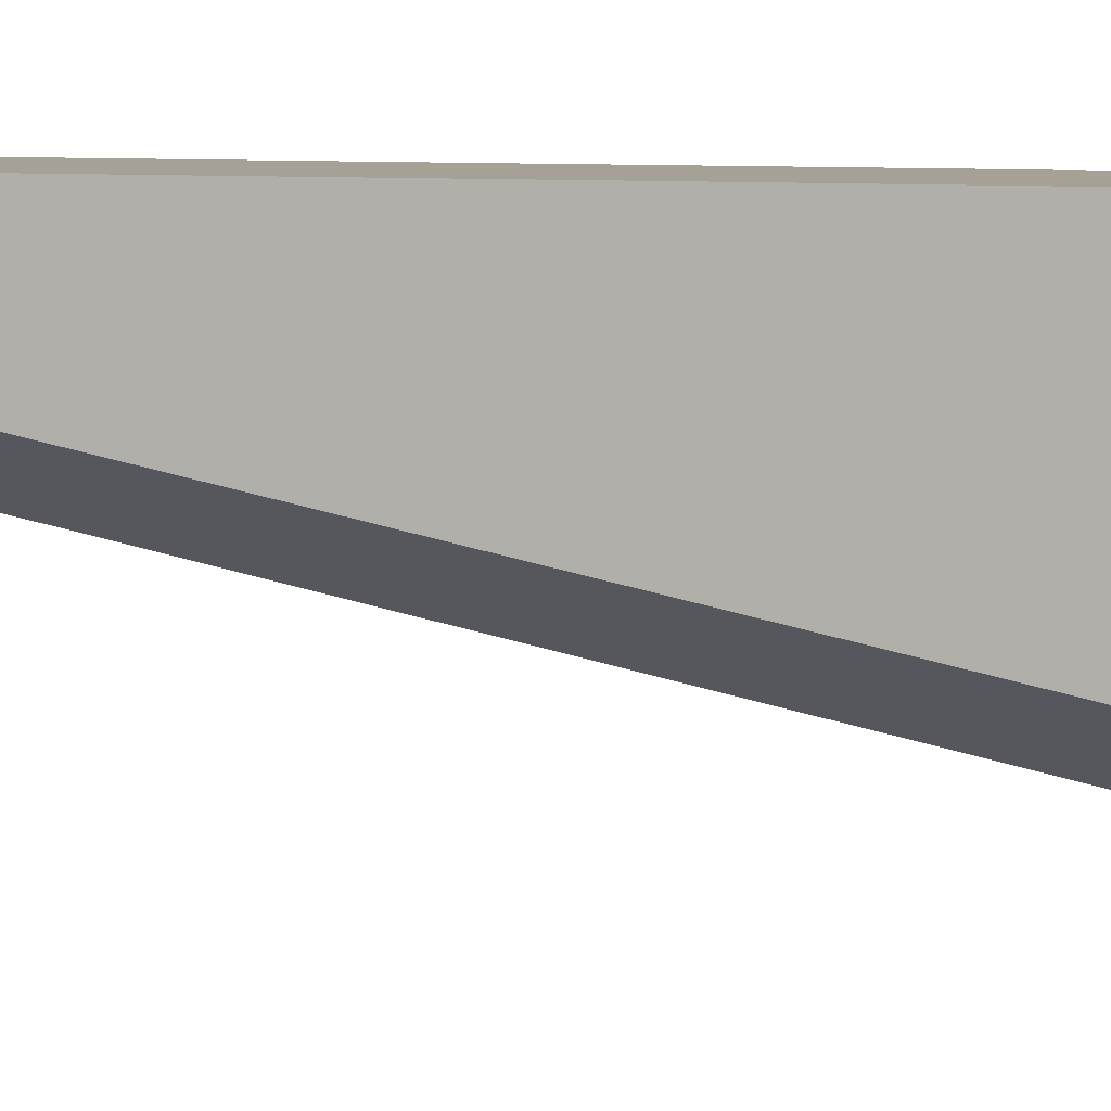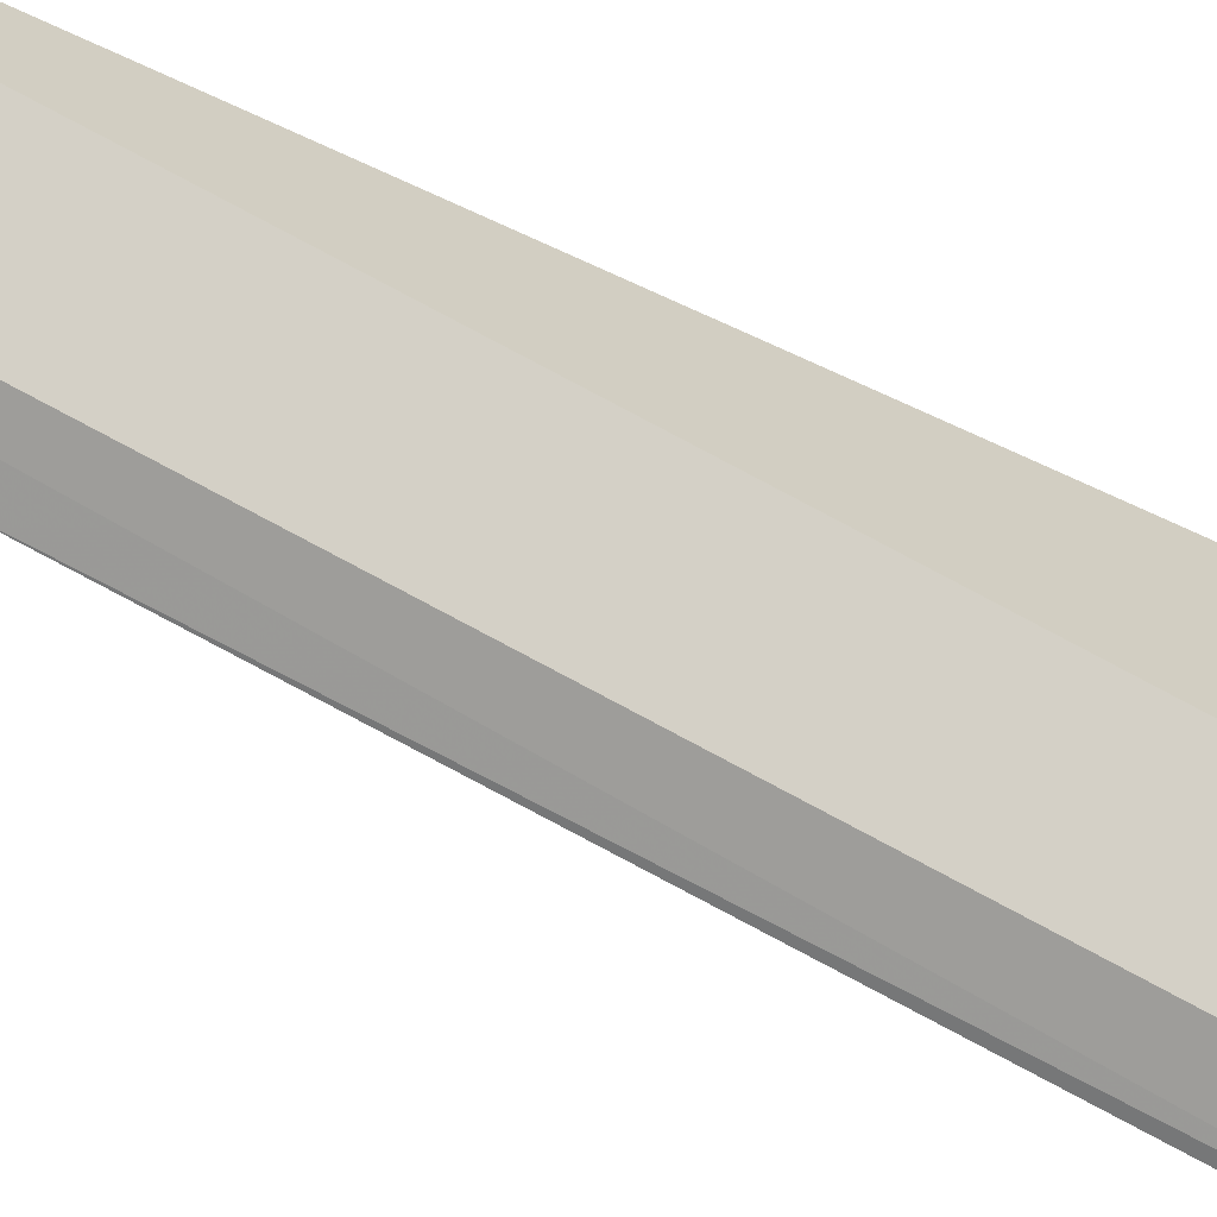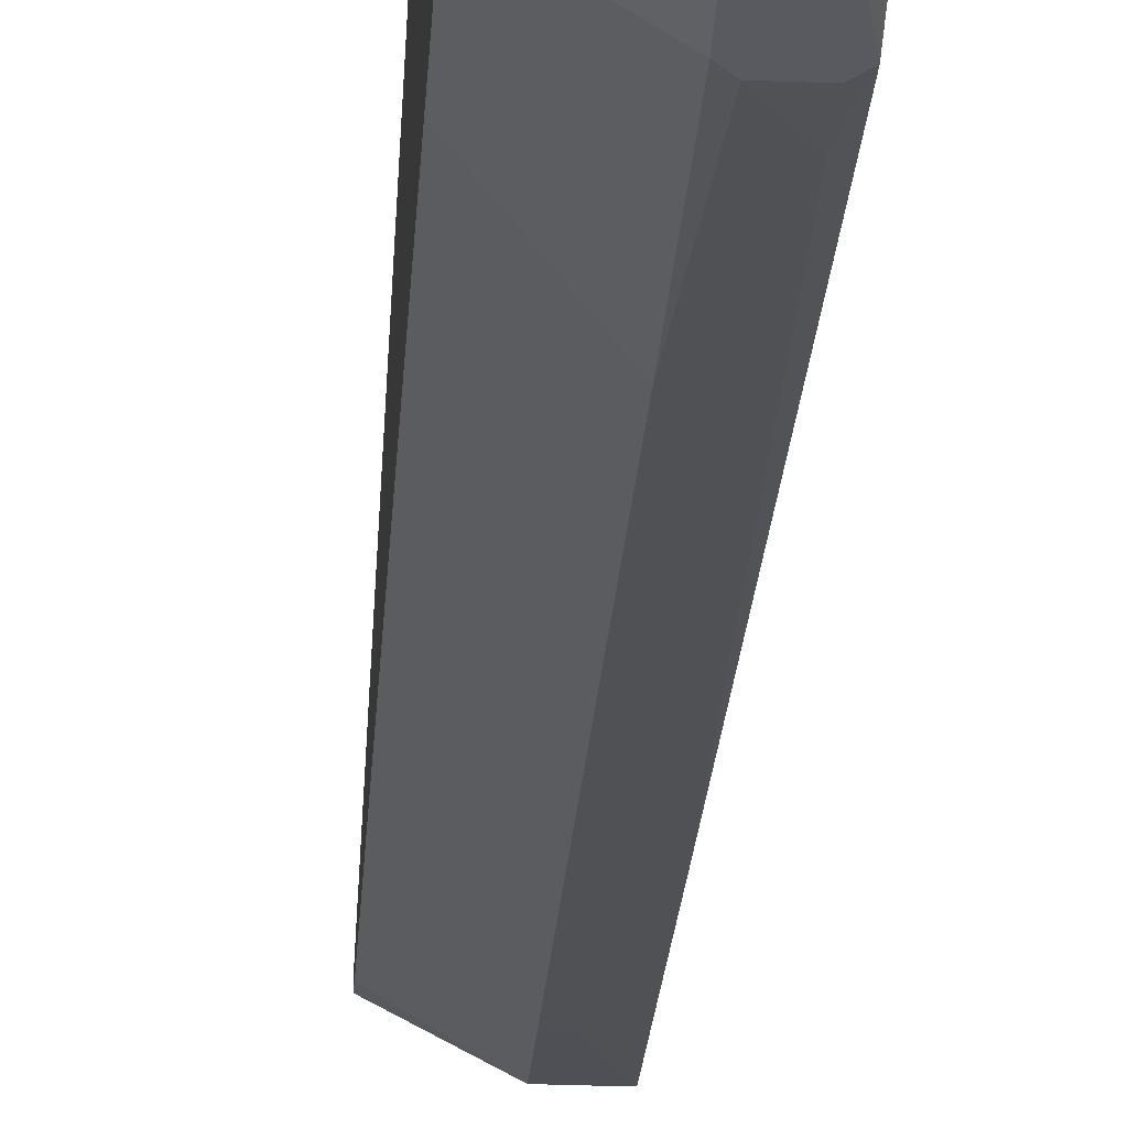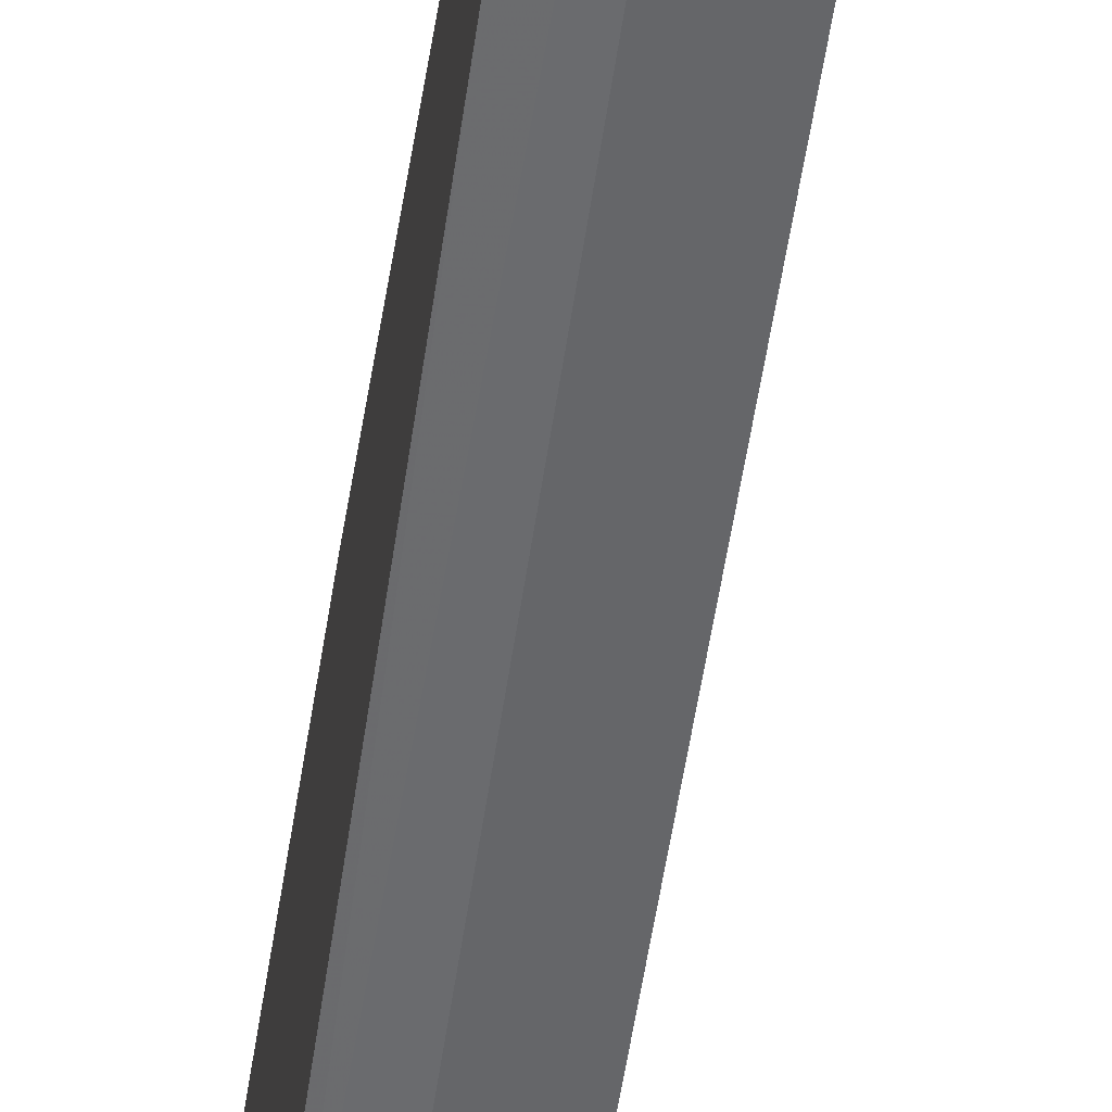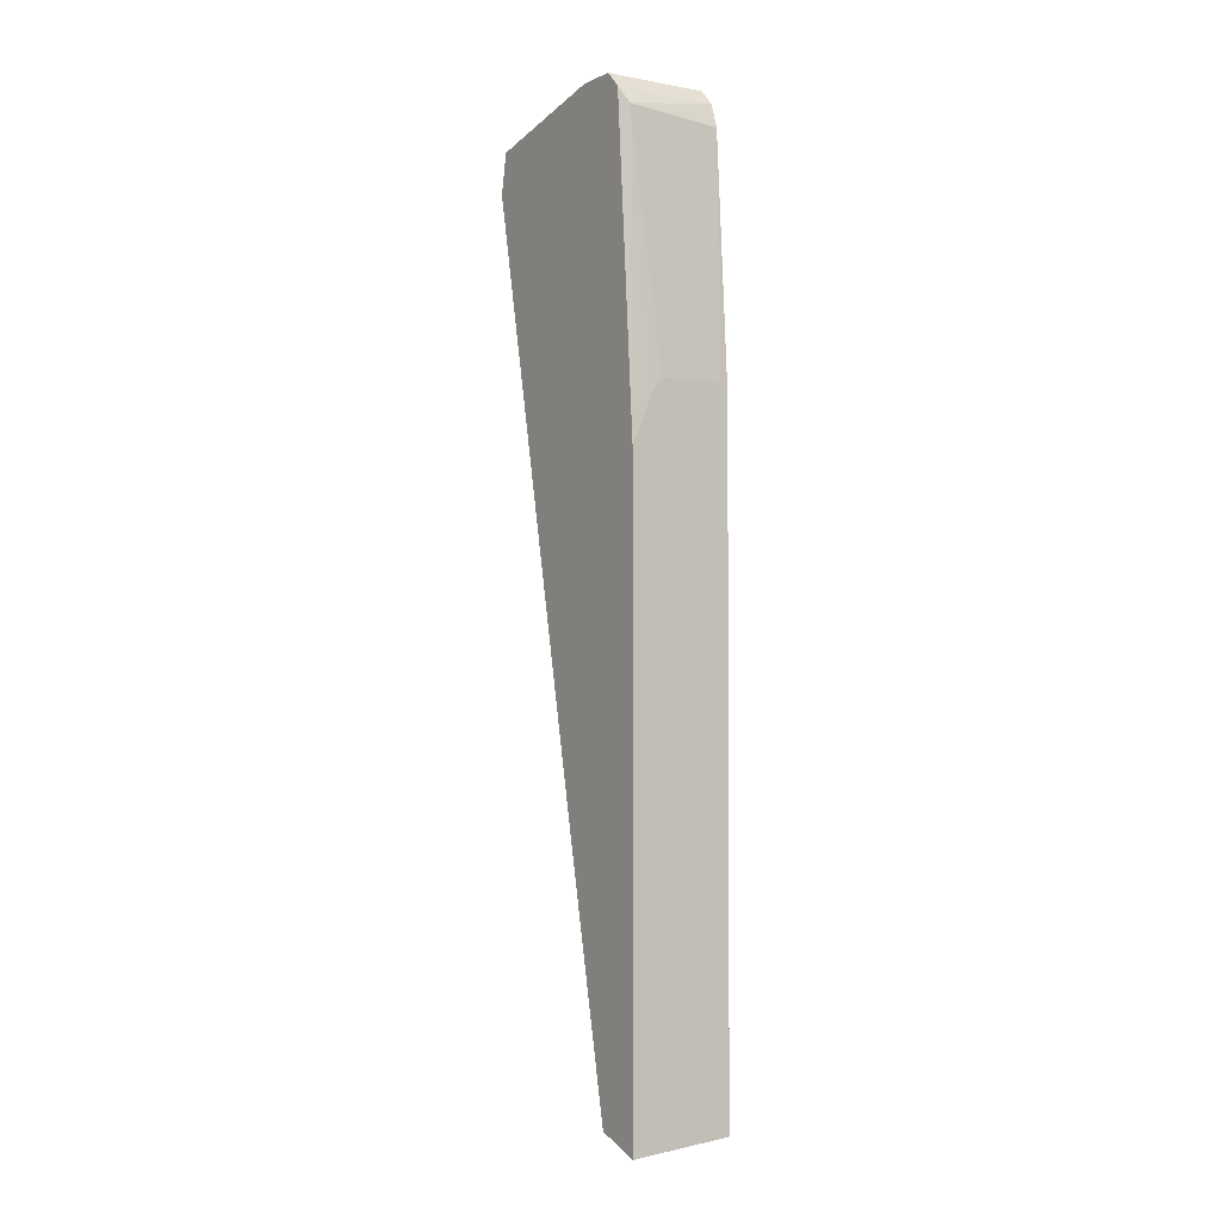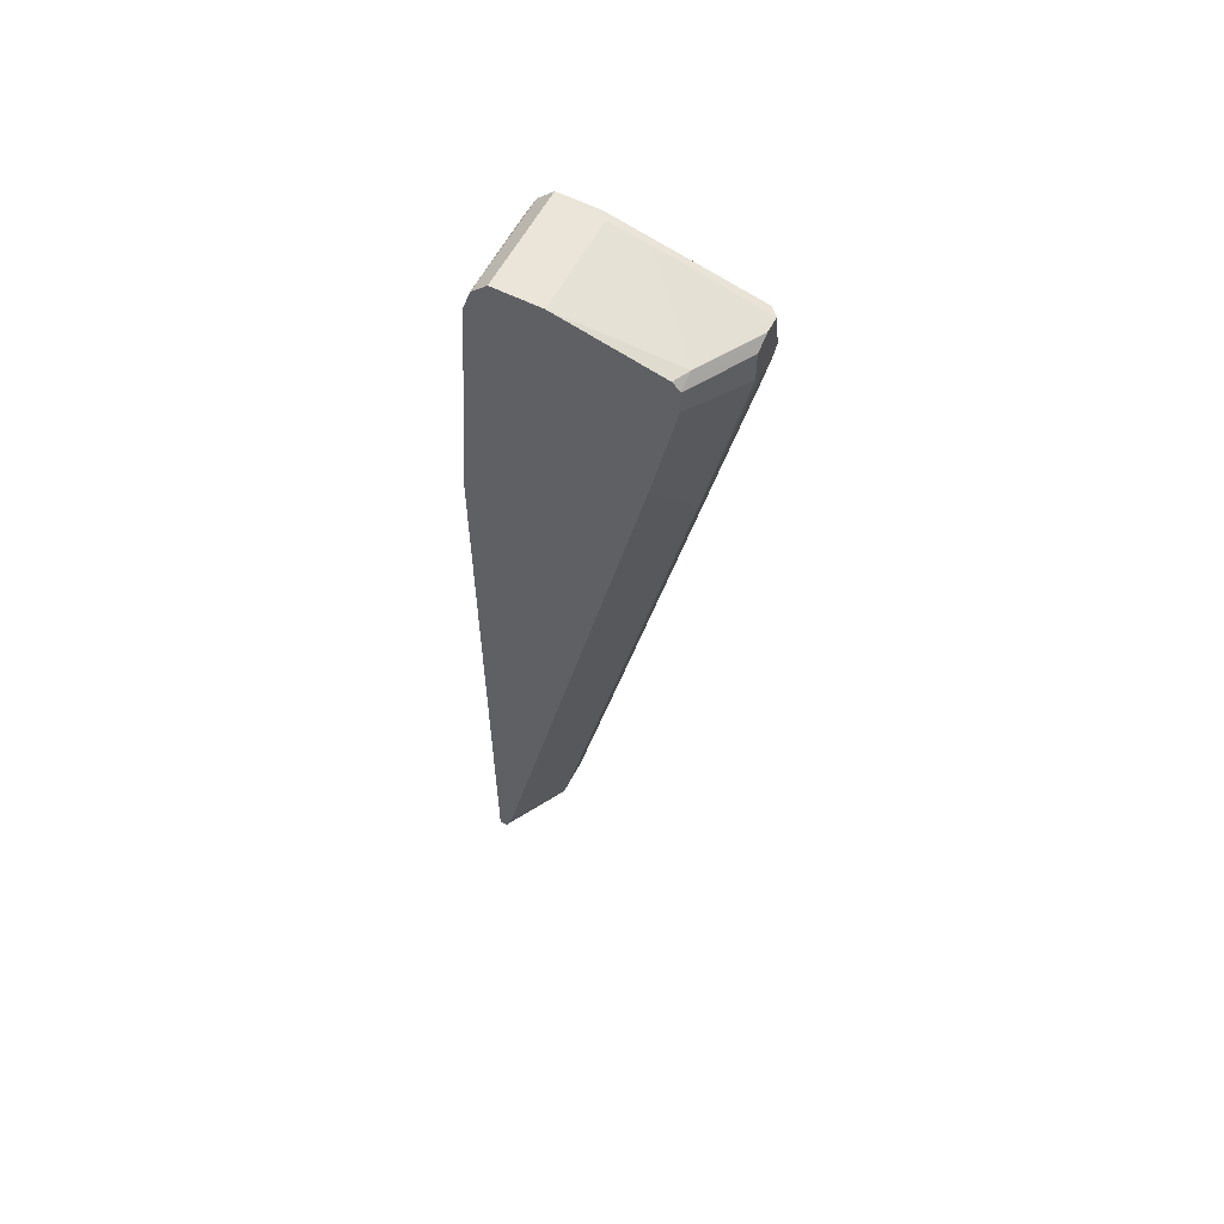
<metadata>
{"format":"obj","ext":"obj","renderer":"f3d","projection":"perspective","resolution":1024,"background":"white","views":[{"elev":6.0,"azim":-74.7,"up":"+Y"},{"elev":-67.8,"azim":-115.2,"up":"+Y"},{"elev":-31.9,"azim":-3.1,"up":"+Y"},{"elev":-41.5,"azim":171.7,"up":"+Y"},{"elev":-2.4,"azim":147.0,"up":"+Z"},{"elev":59.0,"azim":-62.5,"up":"+Z"}]}
</metadata>
<code>
v -0.001973 -0.02248 0.04416
v -0.003634 -0.05902 0.06576
v -0.003634 -0.02746 0.099
v -0.003634 -0.06234 0.09733
v -0.003634 -0.04076 0.1023
v -0.003634 -0.02414 -0.09704
v -0.003634 -0.02248 -0.09704
v -0.003634 -0.02248 0.0425
v -0.003634 -0.0258 0.094
v -0.003634 -0.0258 -0.09205
v -0.003634 -0.03079 0.1023
v -0.003634 -0.064 0.09068
v -0.003634 -0.064 0.09568
v -0.000311 -0.064 0.09733
v 0.01131 -0.02248 0.04416
v 0.01131 -0.07066 0.0857
v 0.009653 -0.06234 0.04583
v 0.009653 -0.03245 -0.09537
v 0.009653 -0.03577 -0.08043
v 0.009653 -0.07066 0.08737
v 0.009653 -0.07066 0.094
v 0.01298 -0.02414 -0.09872
v 0.01298 -0.02248 0.0425
v 0.01298 -0.03577 -0.08043
v 0.01298 -0.07066 0.09568
v 0.01796 -0.02746 0.099
v 0.01796 -0.03245 -0.09537
v 0.01796 -0.04408 -0.04052
v 0.01796 -0.02248 -0.09872
v 0.01796 -0.02248 0.03087
v 0.01796 -0.06899 0.09568
v 0.01796 -0.07066 0.08737
v 0.01796 -0.03909 0.1023
v 0.01796 -0.03079 0.1023
v 0.0163 -0.04076 0.1023
v 0.0163 -0.06899 0.07739
v 0.0163 -0.07066 0.0857
v 0.0163 -0.07066 0.09568
v 0.0163 -0.04905 0.1007
v 0.0163 -0.0258 0.09568
f 1 40 15
f 3 6 12
f 29 34 31
f 6 3 8
f 23 29 8
f 29 31 27
f 3 12 5
f 6 8 7
f 8 29 7
f 29 23 30
f 34 29 30
f 23 40 30
f 5 12 4
f 6 18 10
f 12 6 10
f 8 3 9
f 3 40 9
f 34 5 35
f 16 37 25
f 27 31 32
f 25 37 32
f 34 3 11
f 3 5 11
f 5 34 11
f 18 27 19
f 10 18 19
f 10 19 2
f 12 10 2
f 19 17 2
f 3 34 26
f 40 3 26
f 34 30 26
f 30 40 26
f 17 16 20
f 16 25 20
f 12 2 20
f 2 17 20
f 20 25 21
f 12 20 21
f 5 4 14
f 37 16 36
f 16 17 36
f 32 37 36
f 17 19 36
f 18 6 22
f 27 18 22
f 29 27 22
f 6 7 22
f 7 29 22
f 23 8 1
f 8 9 1
f 9 40 1
f 35 5 39
f 5 14 39
f 4 12 13
f 12 21 13
f 21 25 13
f 14 4 13
f 25 14 13
f 27 32 28
f 32 36 28
f 31 34 33
f 34 35 33
f 39 31 33
f 35 39 33
f 32 31 38
f 25 32 38
f 14 25 38
f 31 39 38
f 39 14 38
f 19 27 24
f 36 19 24
f 27 28 24
f 28 36 24
f 40 23 15
f 23 1 15

</code>
